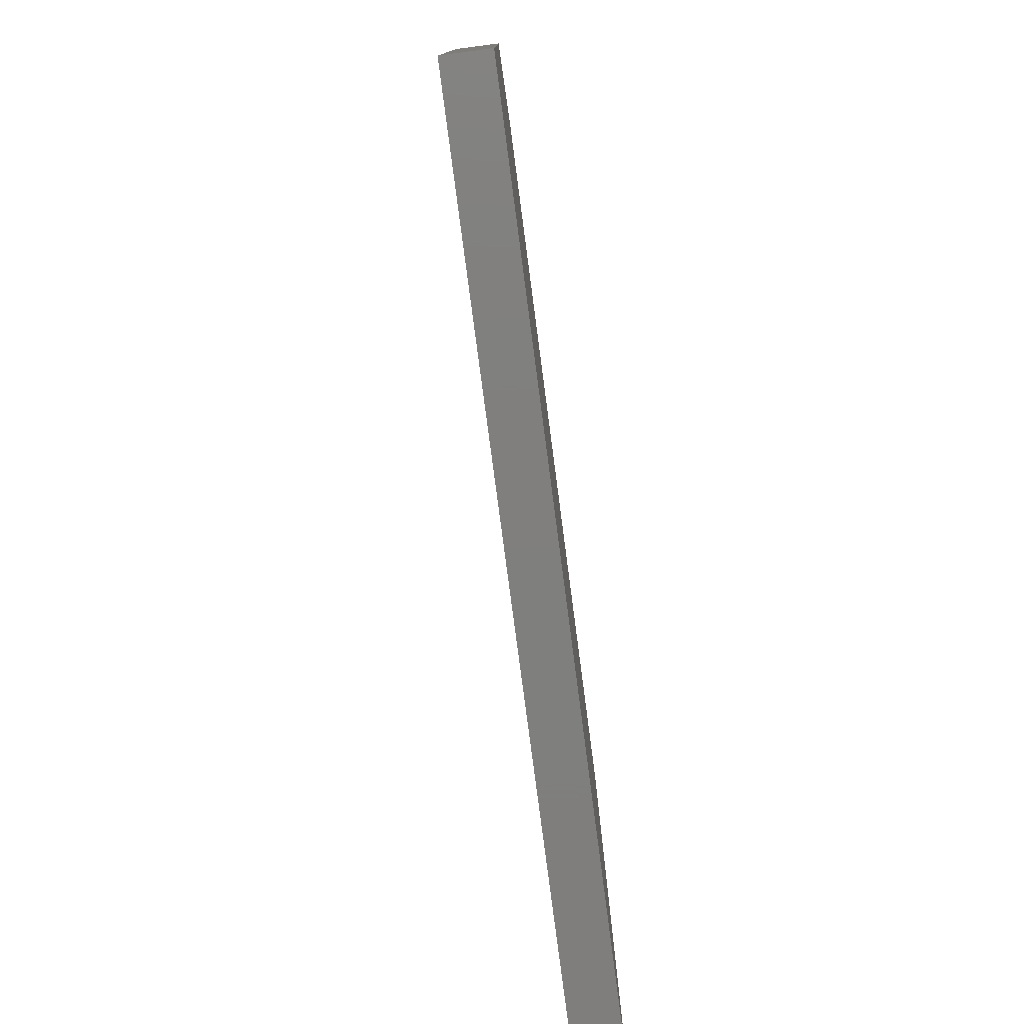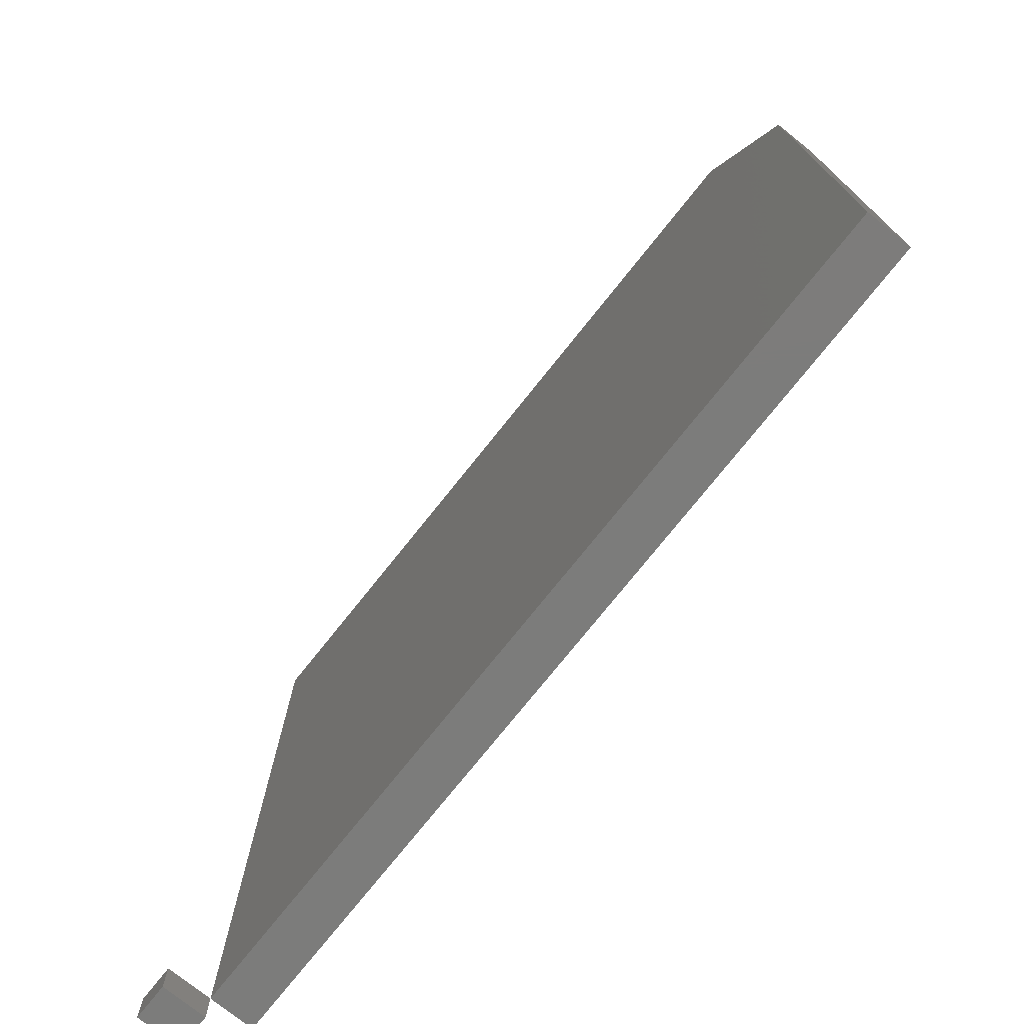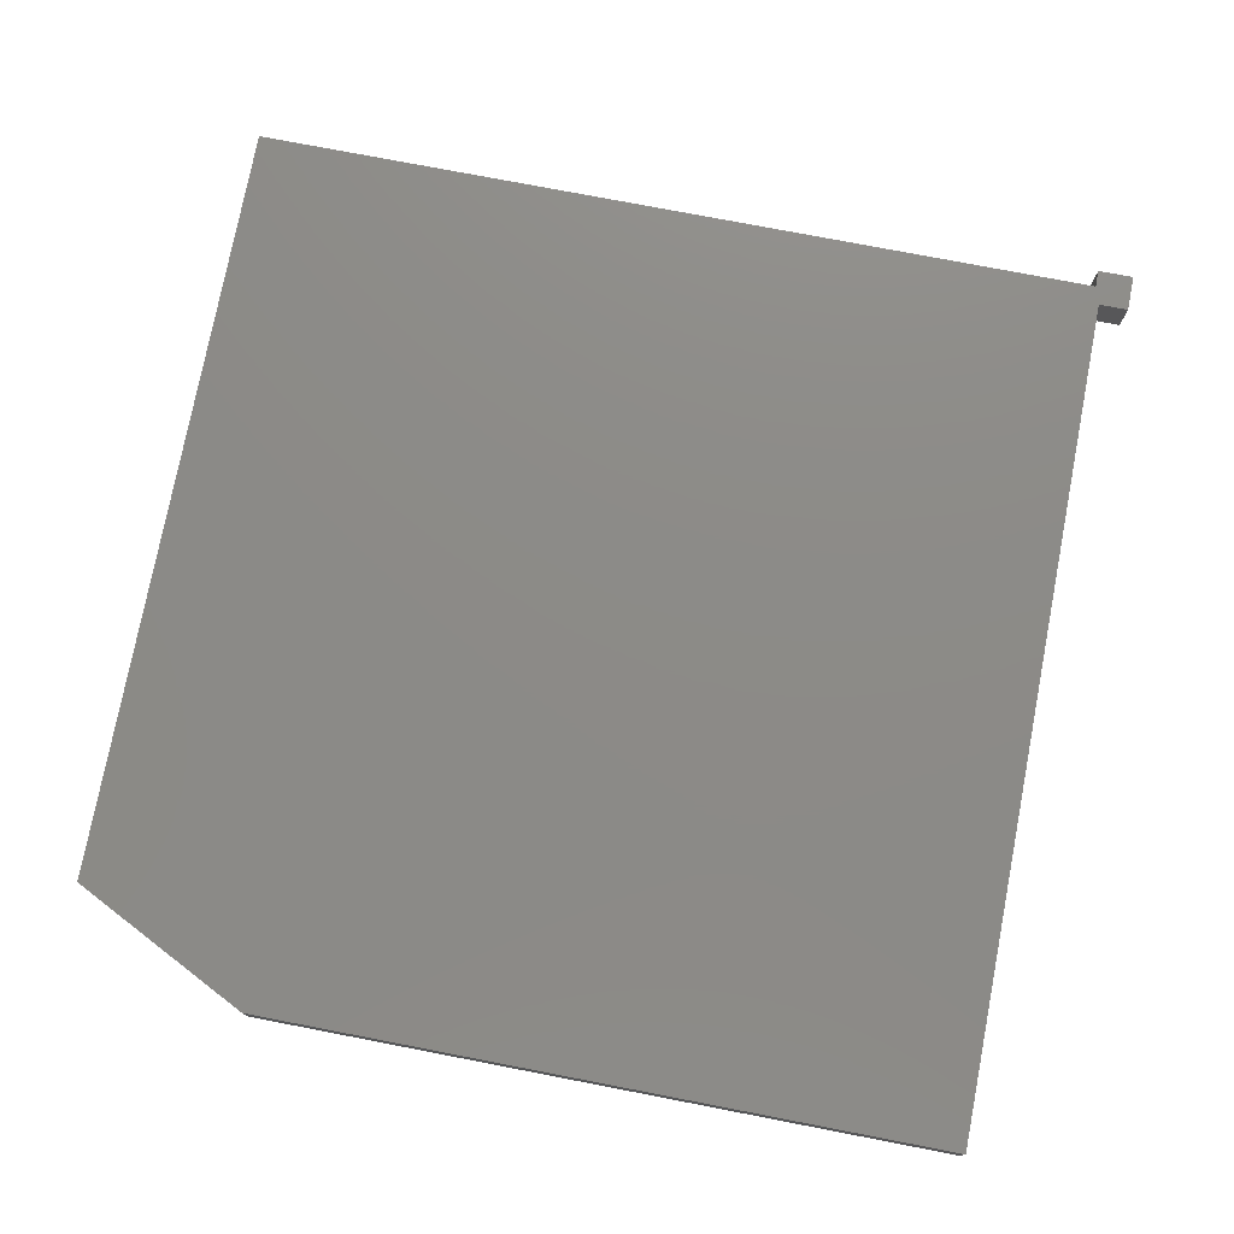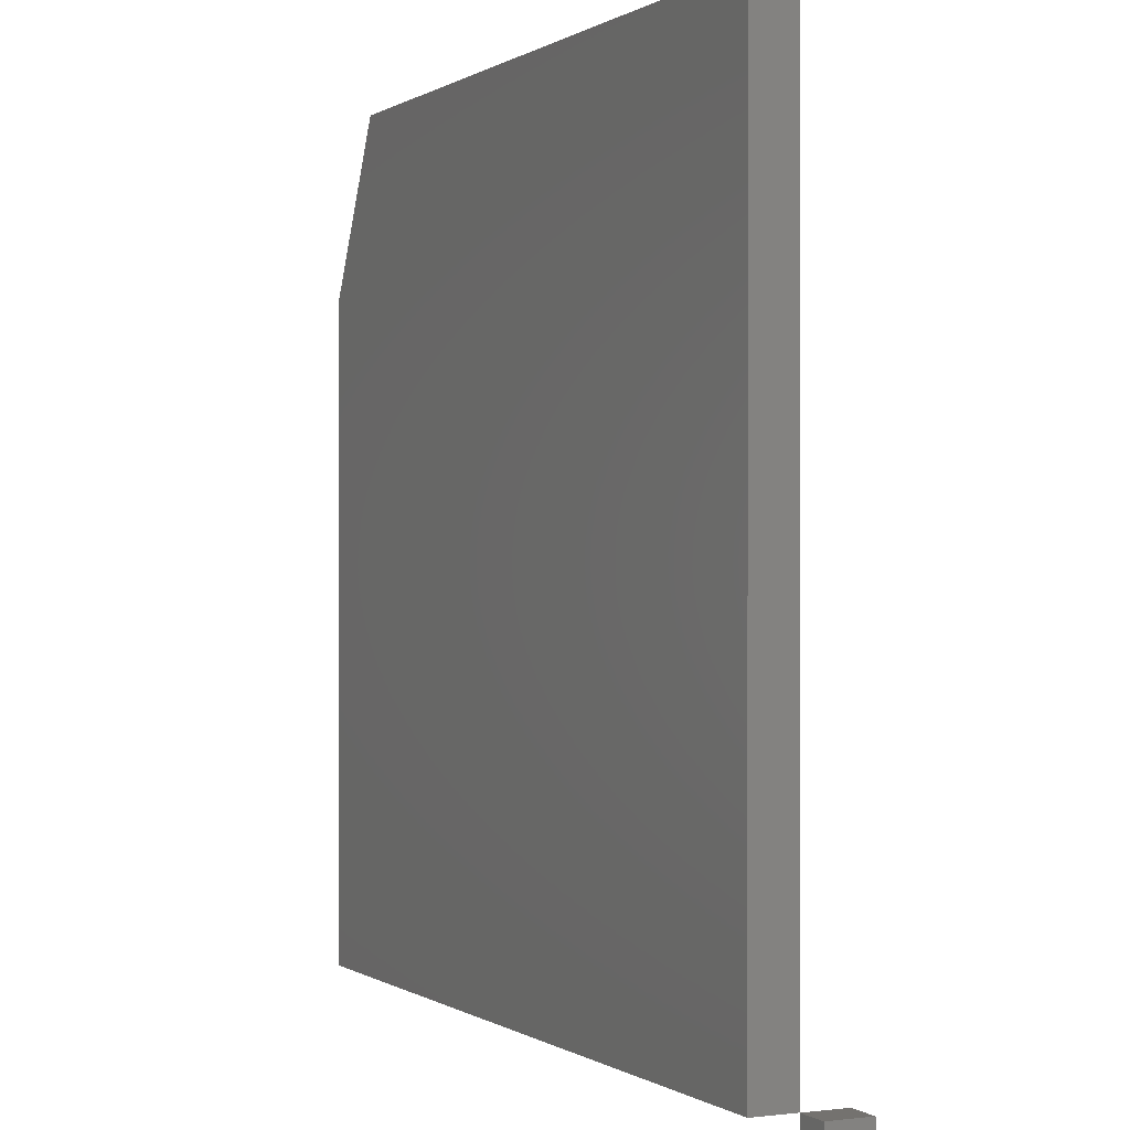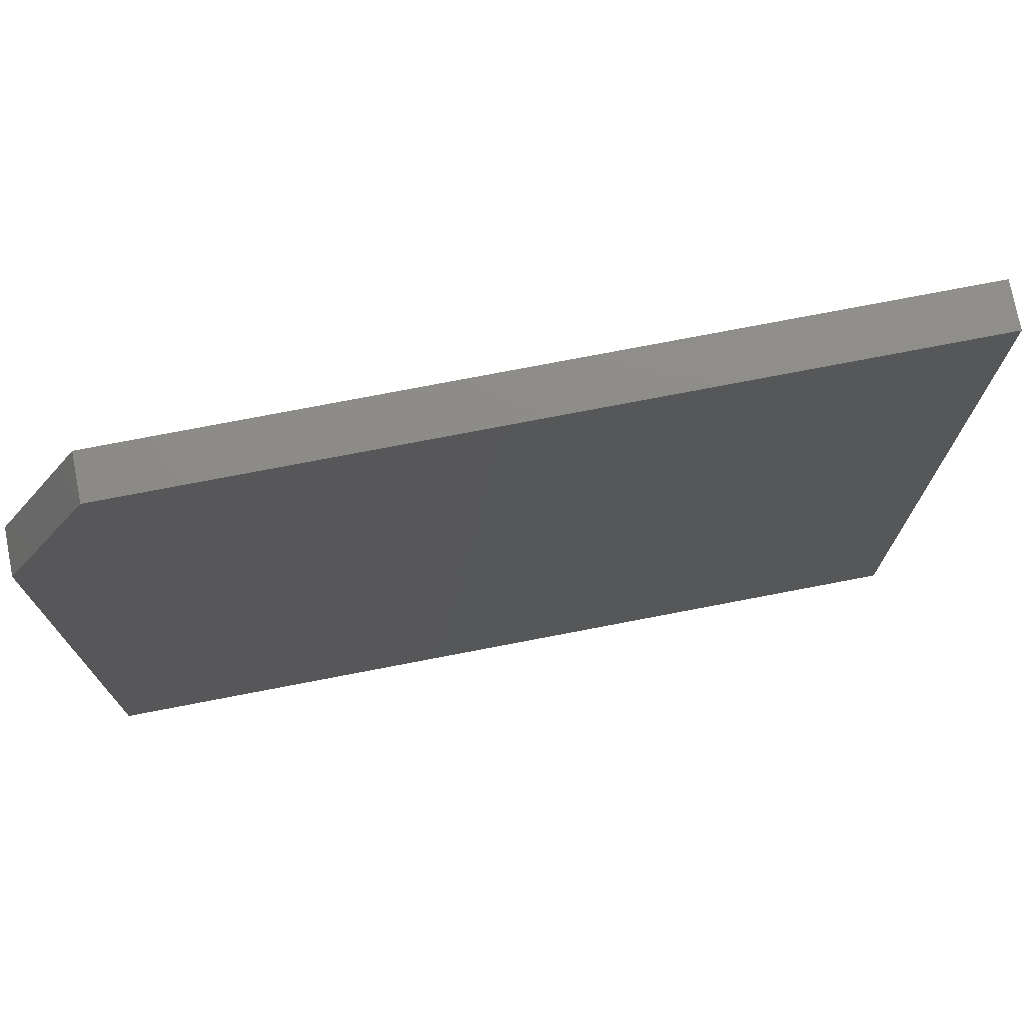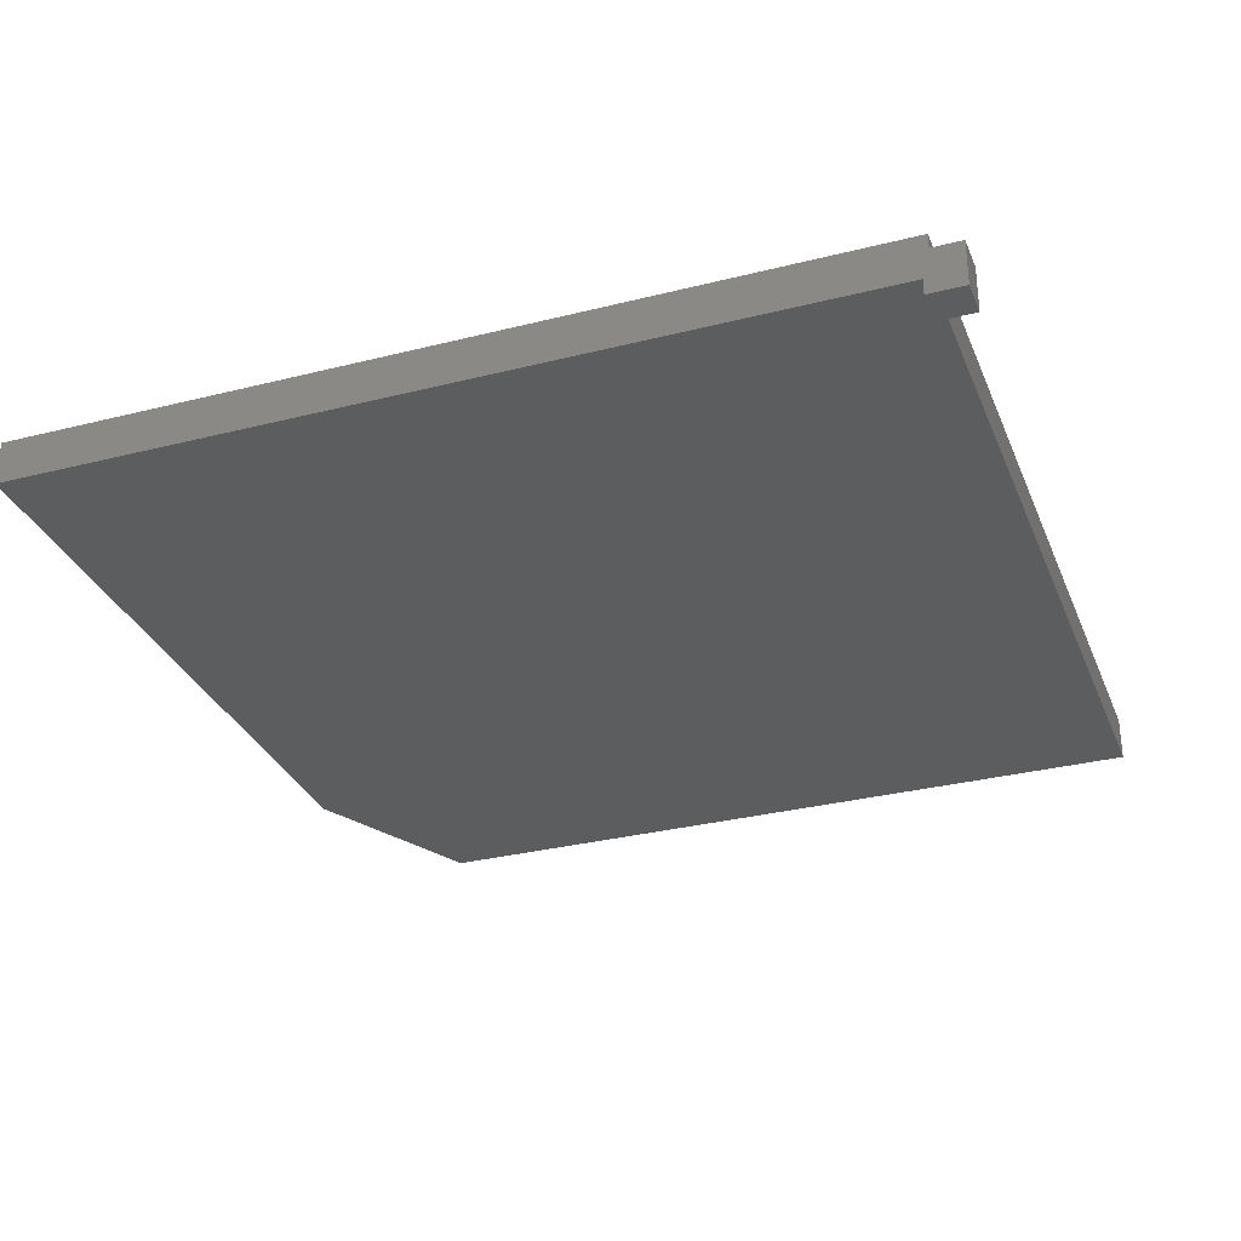
<metadata>
{"format":"stl","ext":"stl","renderer":"f3d","projection":"perspective","resolution":1024,"background":"white","views":[{"elev":-79.1,"azim":97.5,"up":"+Z"},{"elev":-75.5,"azim":51.4,"up":"+Z"},{"elev":76.5,"azim":100.9,"up":"+Y"},{"elev":0.1,"azim":-115.4,"up":"+Z"},{"elev":75.2,"azim":169.1,"up":"+Z"},{"elev":-31.3,"azim":-160.2,"up":"+Y"}]}
</metadata>
<code>
# stl→obj: 17 verts, 28 faces
v 0 -0.03906 0
v 0.75 -0.03906 -4.592e-17
v 4.592e-17 -0.03906 0.75
v 0.75 -0.03906 0.5938
v 0.6719 -0.03906 0.75
v 4.592e-17 0 0.75
v 0 0 0
v 0.75 0 -4.592e-17
v -0.03125 -0.03906 -0.03125
v -0.03125 -0.03906 0
v 0 -0.03906 -0.03125
v 5.383e-18 -0.07812 0
v -0.03125 -0.07812 3.469e-18
v 3.469e-18 -0.07812 -0.03125
v -0.03125 -0.07812 -0.03125
v 0.6719 0 0.75
v 0.75 0 0.5938
f 1 2 3
f 3 2 4
f 3 4 5
f 3 6 1
f 1 6 7
f 1 7 2
f 2 7 8
f 9 10 11
f 11 10 1
f 1 10 12
f 12 10 13
f 11 1 14
f 14 1 12
f 15 14 13
f 13 14 12
f 10 9 13
f 13 9 15
f 9 11 15
f 15 11 14
f 16 17 6
f 6 17 8
f 6 8 7
f 5 16 3
f 3 16 6
f 2 8 4
f 4 8 17
f 5 4 16
f 16 4 17

</code>
